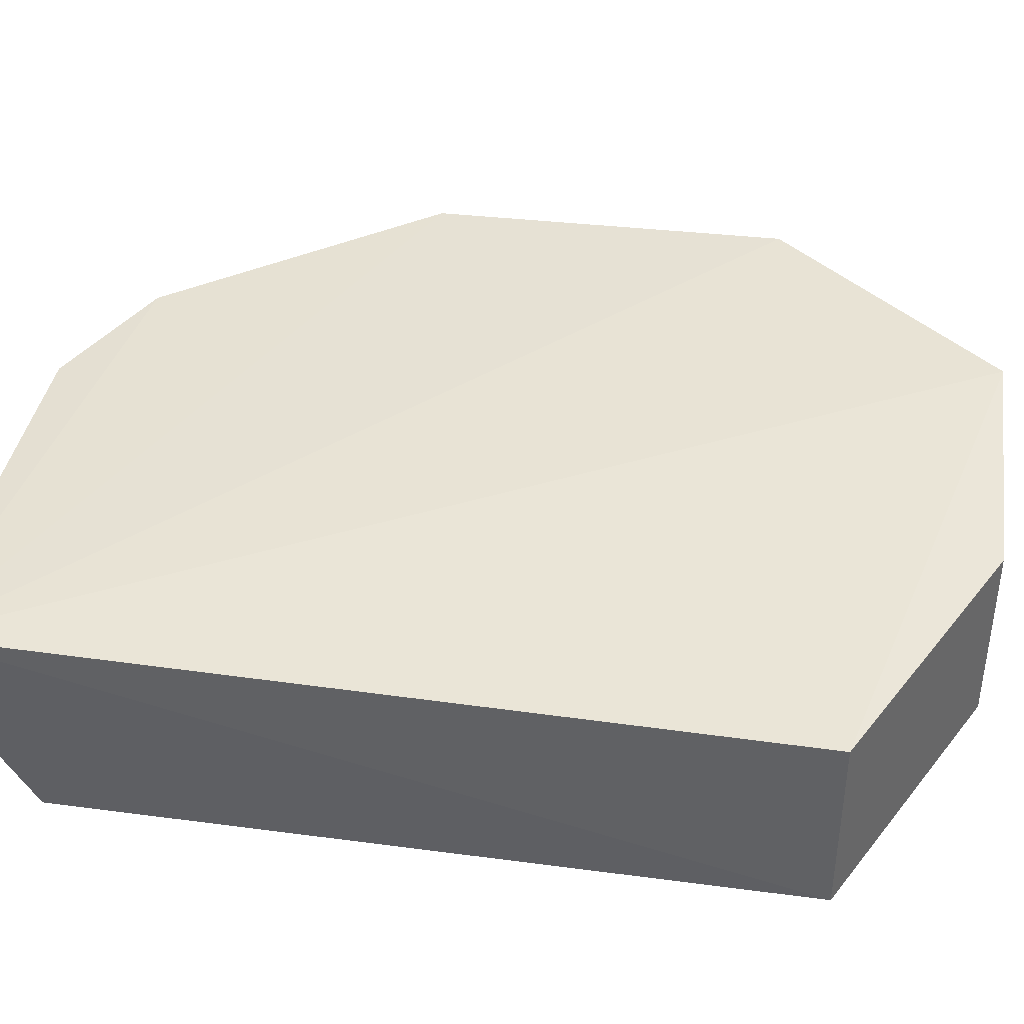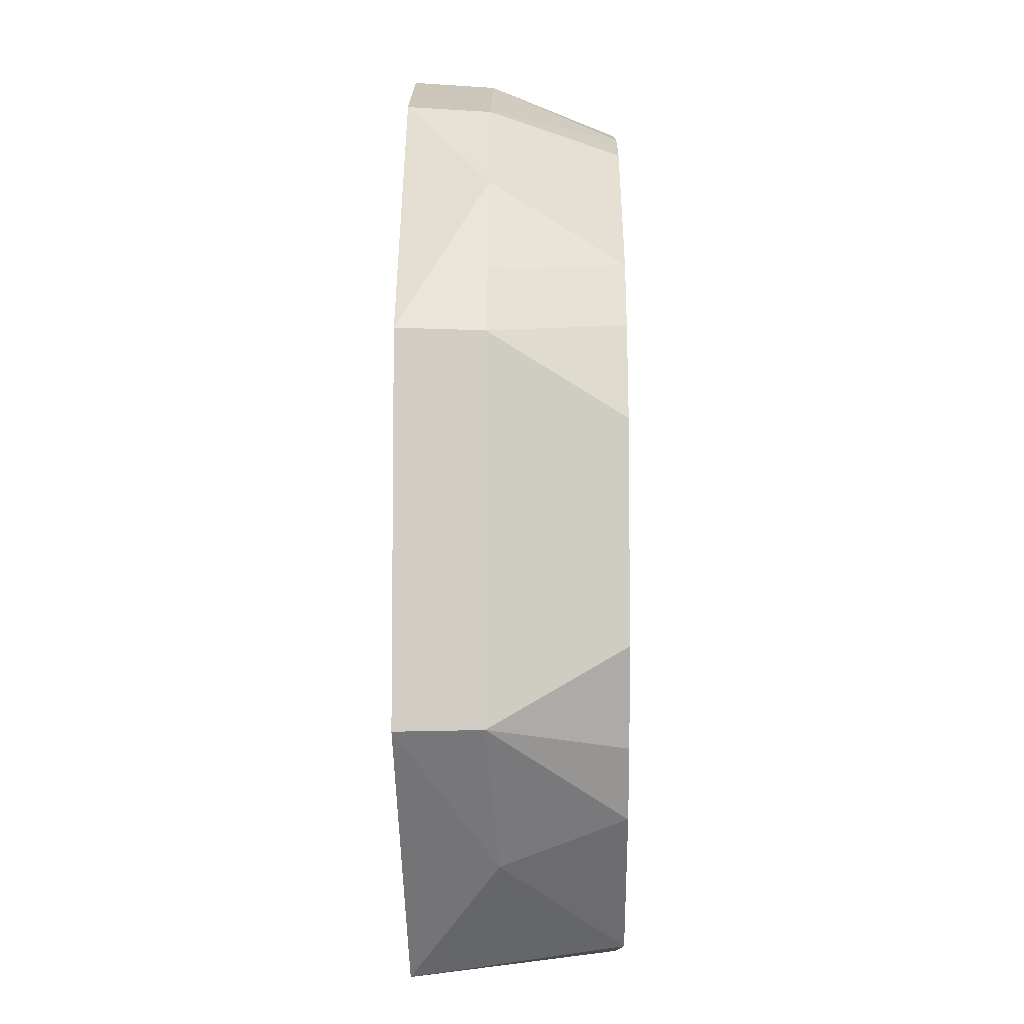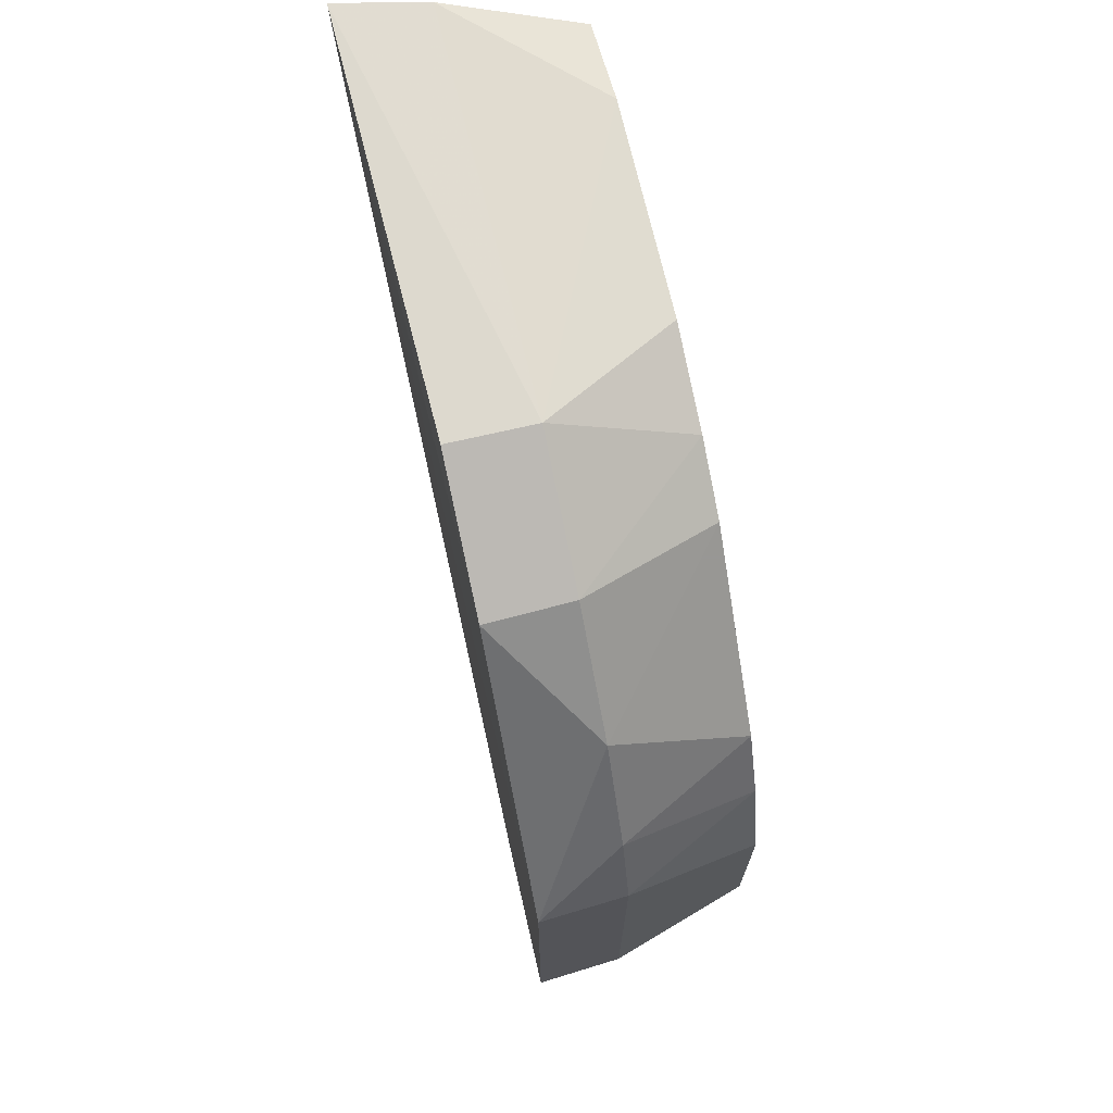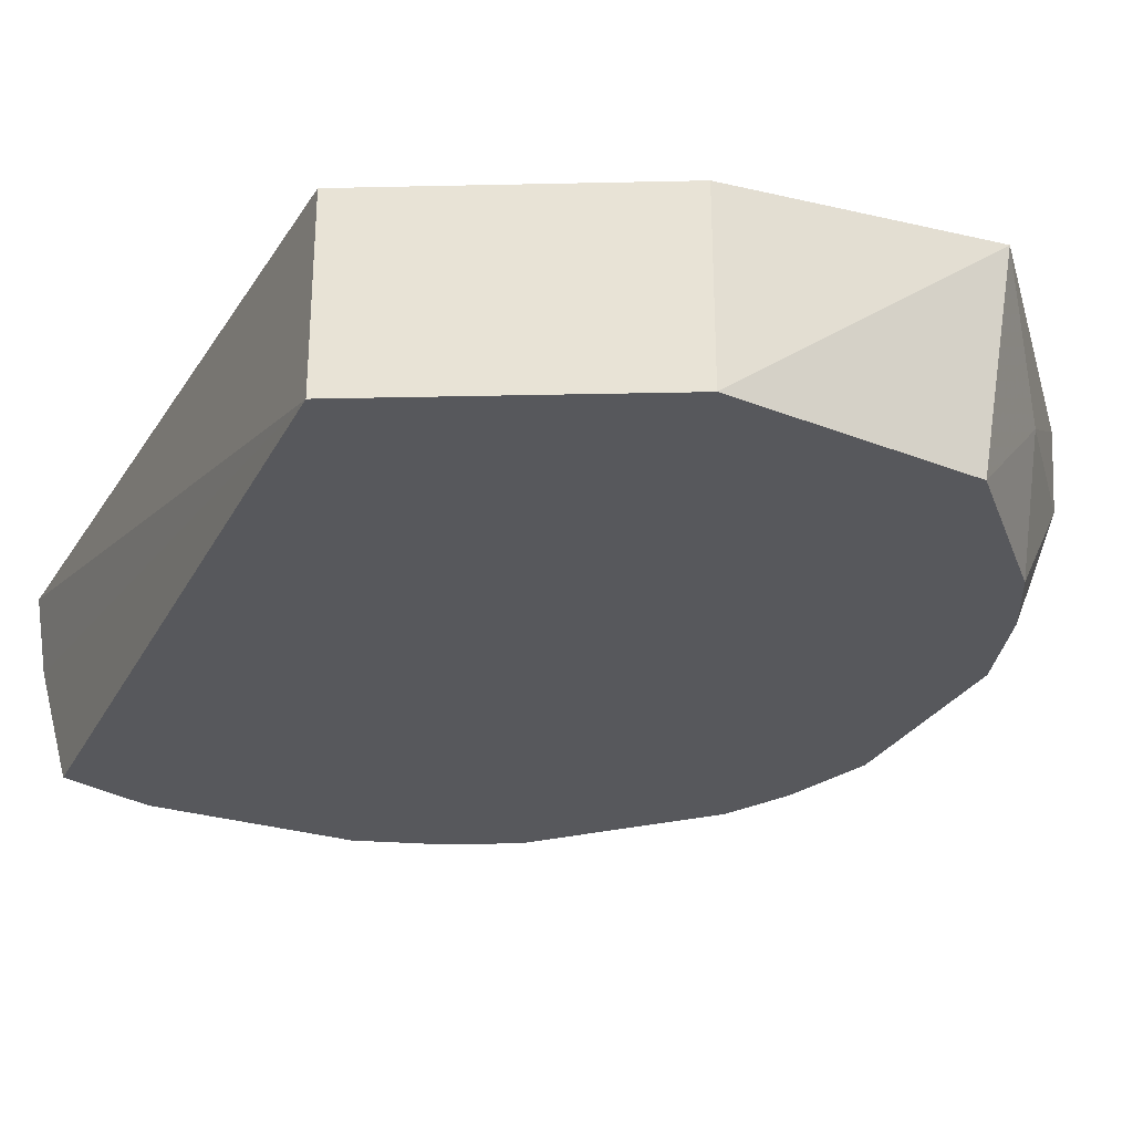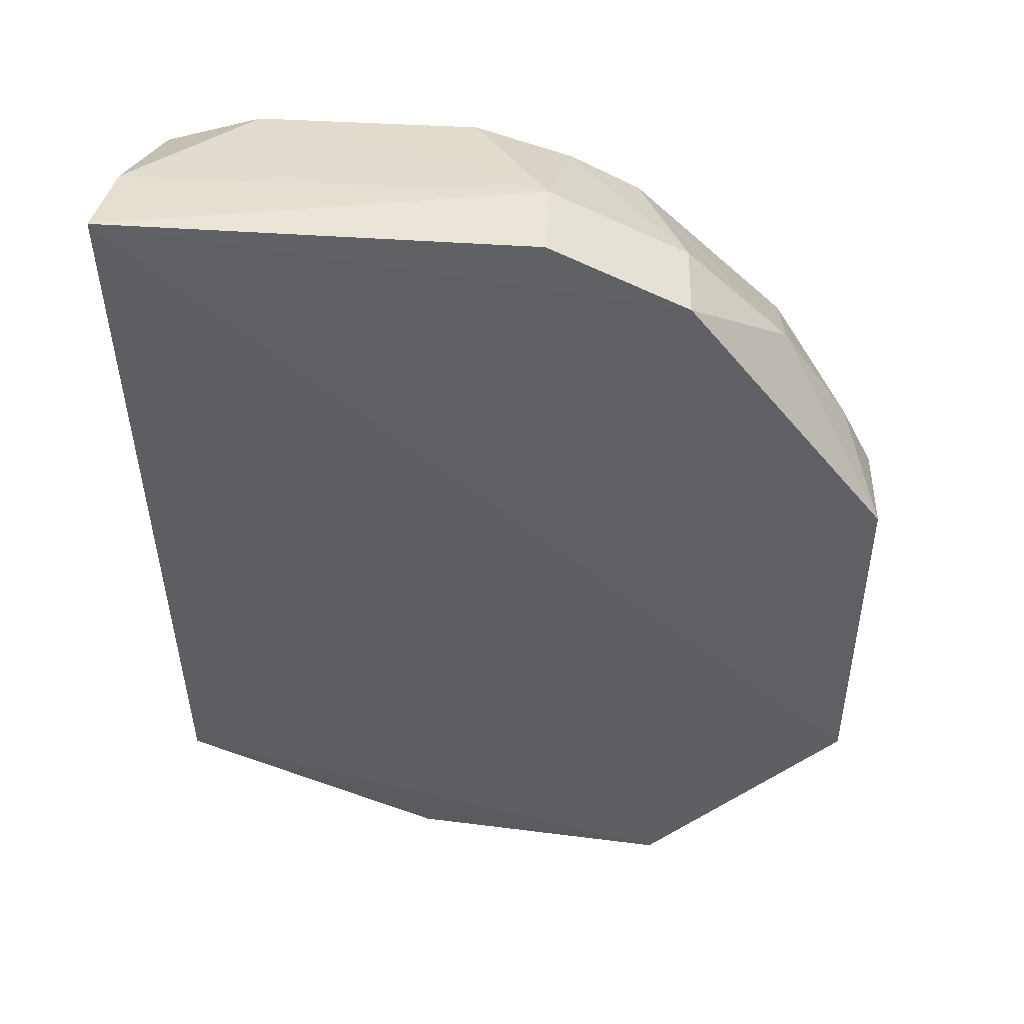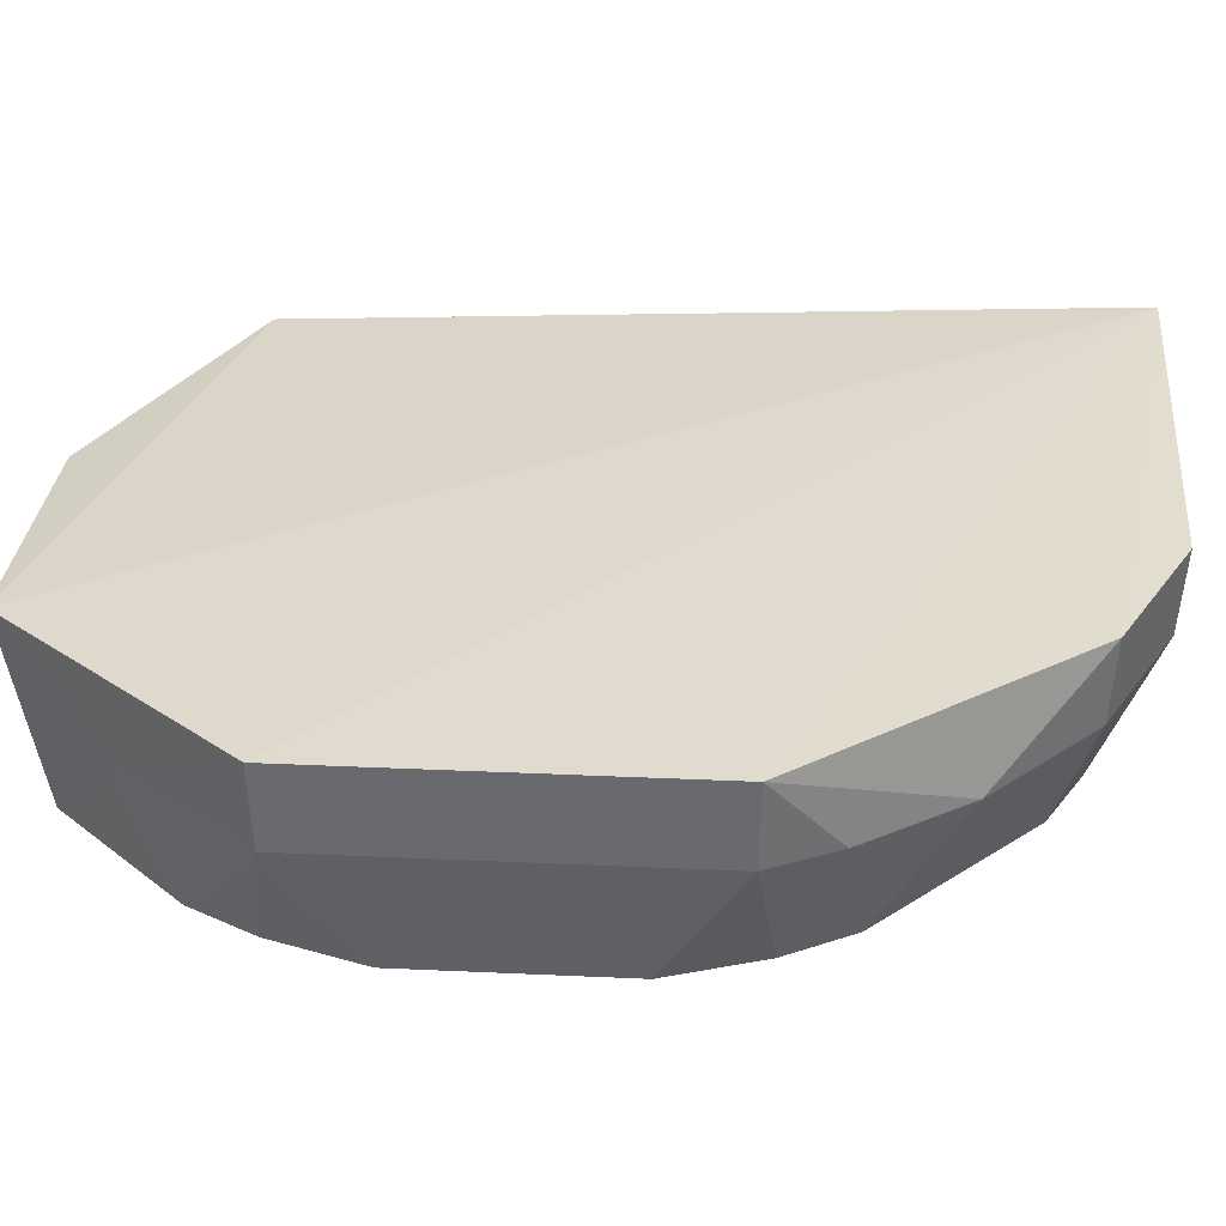
<metadata>
{"format":"obj","ext":"obj","renderer":"f3d","projection":"perspective","resolution":1024,"background":"white","views":[{"elev":40.0,"azim":-82.1,"up":"+Z"},{"elev":-6.3,"azim":90.7,"up":"+Y"},{"elev":71.7,"azim":76.8,"up":"+Y"},{"elev":-28.6,"azim":-24.7,"up":"+Z"},{"elev":47.5,"azim":3.8,"up":"+Y"},{"elev":32.9,"azim":93.6,"up":"+Z"}]}
</metadata>
<code>
v 0.1447 -0.1903 -0.1586
v 0.2326 -0.08265 -0.1934
v 0.235 0.08339 -0.1554
v -0.1014 0.2402 -0.1515
v -0.09848 -0.1288 -0.2533
v 0.235 -0.08339 -0.1554
v 0.1343 -0.1776 -0.2533
v -0.09848 -0.1288 -0.1674
v 0.1849 -0.1402 -0.1985
v 0.02273 -0.1894 -0.2533
v 0.1881 0.12 -0.2533
v 0.1881 -0.12 -0.2533
v 0.02273 -0.1894 -0.1674
v 0.218 0.04791 -0.2533
v 0.08339 0.235 -0.1554
v -0.09015 0.2041 -0.2533
v 0.2326 0.08265 -0.1934
v 0.218 -0.04791 -0.2533
v 0.144 0.2047 -0.1553
v -0.09715 0.2323 -0.192
v 0.04791 0.218 -0.2533
v 0.2041 0.09015 -0.2533
v 0.2041 -0.09015 -0.2533
v 0.1877 0.1577 -0.1939
v 0.1424 0.2027 -0.1933
v -0.04791 0.218 -0.2533
v 0.08265 0.2326 -0.1934
v 0.2178 0.1126 -0.1939
v 0.12 0.1881 -0.2533
v 0.09015 0.2041 -0.2533
f 6 3 4
f 6 4 1
f 6 2 3
f 8 1 4
f 8 4 5
f 9 6 1
f 9 2 6
f 9 1 7
f 10 7 1
f 10 8 5
f 12 9 7
f 12 2 9
f 13 10 1
f 13 1 8
f 13 8 10
f 16 10 5
f 17 3 2
f 18 17 2
f 18 14 17
f 19 15 4
f 19 4 3
f 20 16 5
f 20 5 4
f 21 11 16
f 22 17 14
f 22 14 18
f 22 12 7
f 22 7 10
f 22 16 11
f 22 10 16
f 23 18 2
f 23 2 12
f 23 22 18
f 23 12 22
f 24 19 3
f 25 15 19
f 25 19 24
f 26 21 16
f 26 16 20
f 27 20 4
f 27 4 15
f 27 15 25
f 27 26 20
f 27 21 26
f 28 22 11
f 28 17 22
f 28 11 24
f 28 24 3
f 28 3 17
f 29 25 24
f 29 24 11
f 29 11 21
f 30 27 25
f 30 25 29
f 30 29 21
f 30 21 27

</code>
